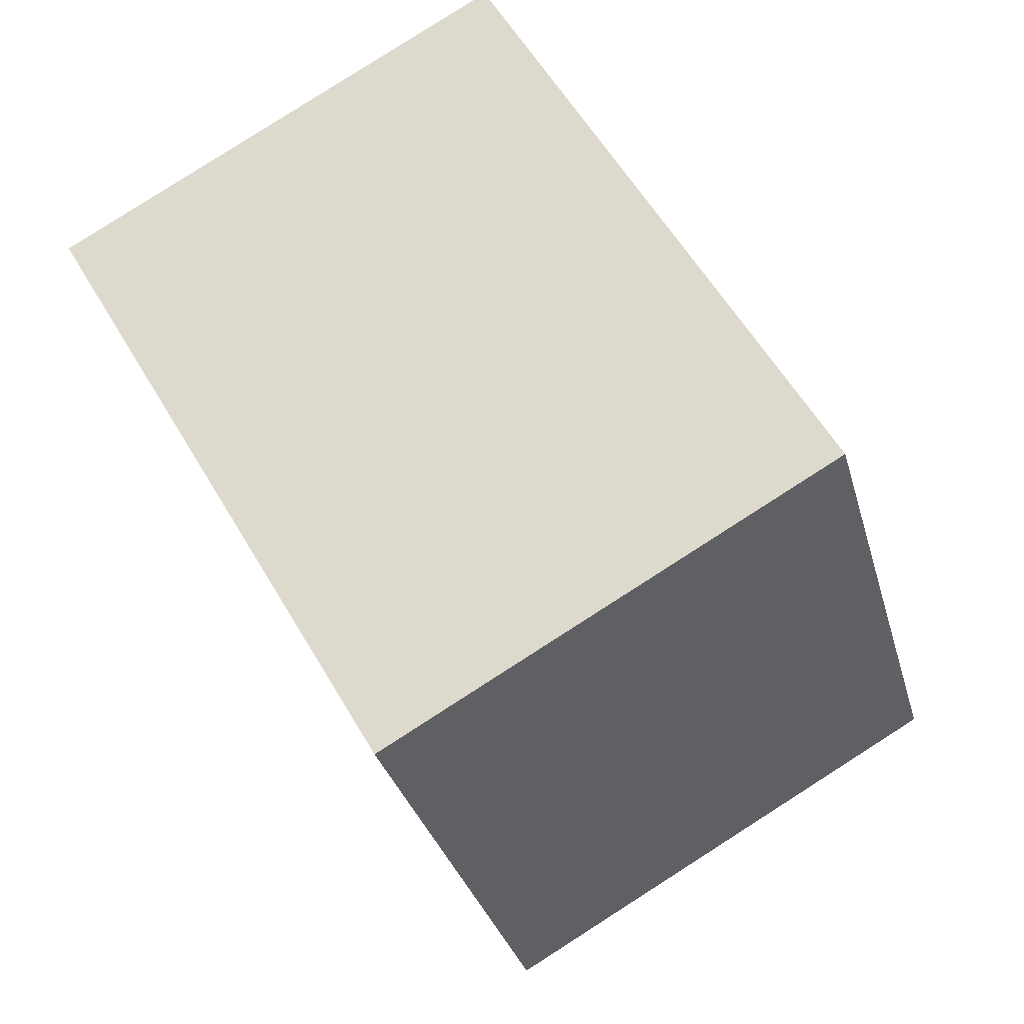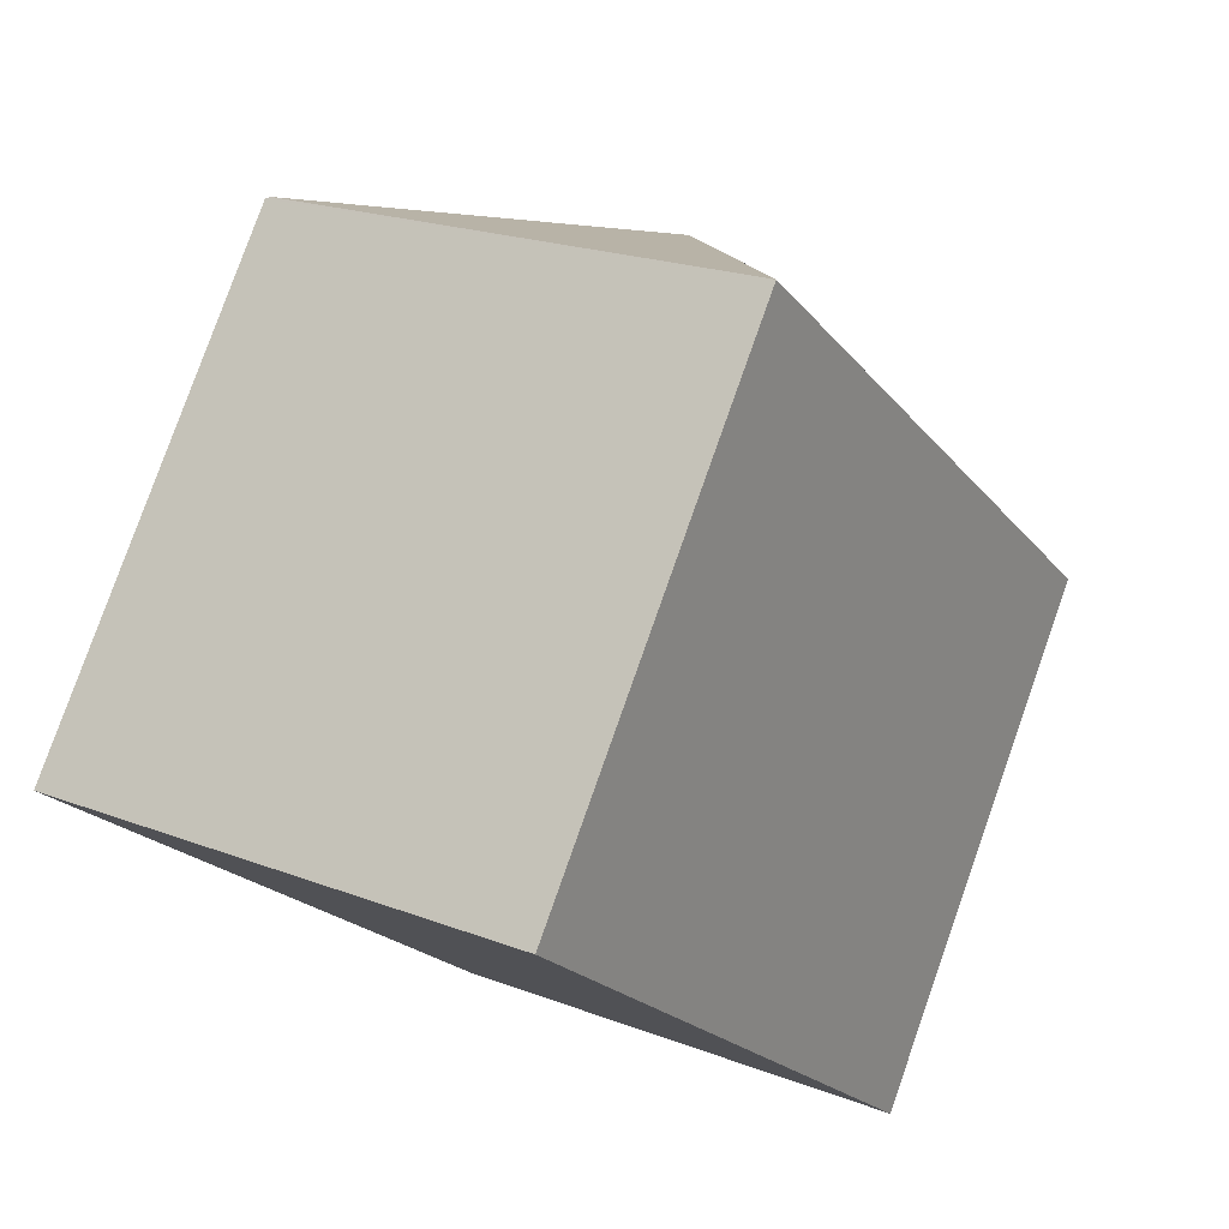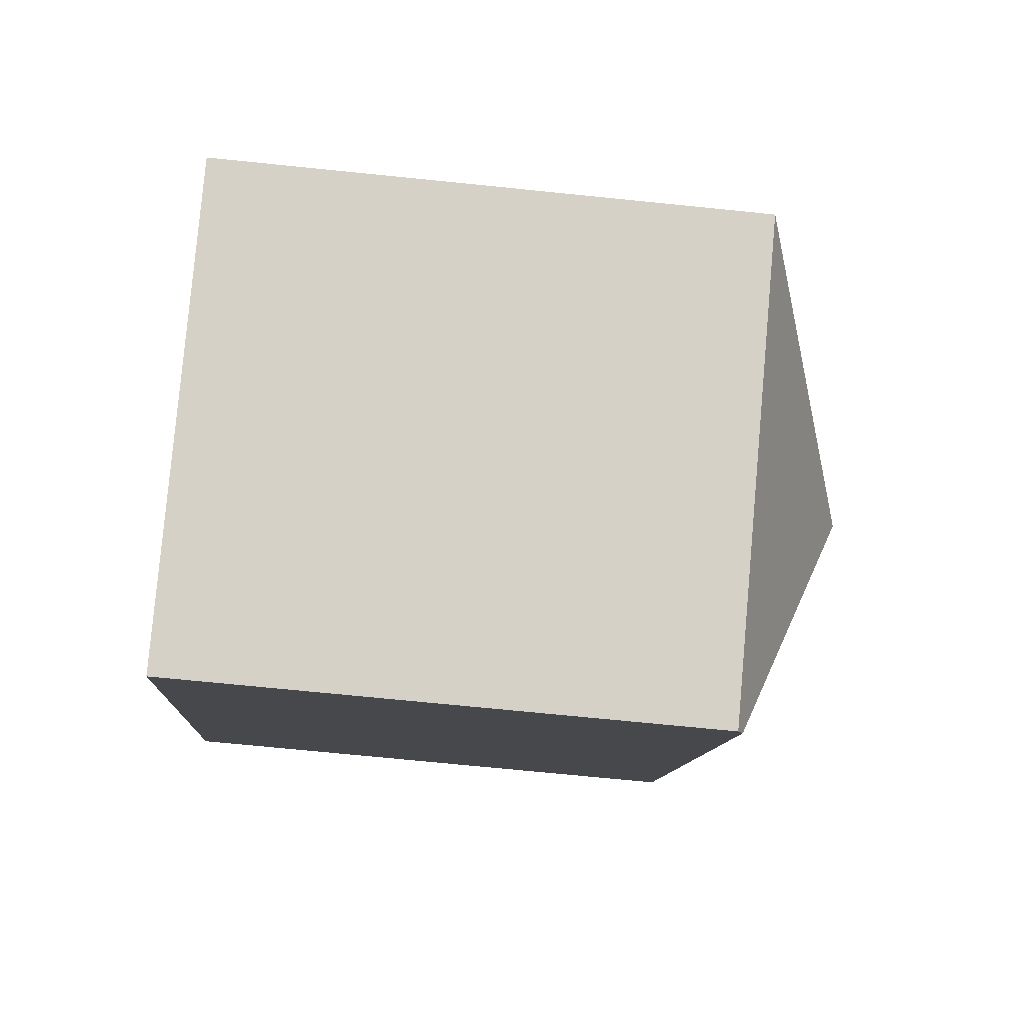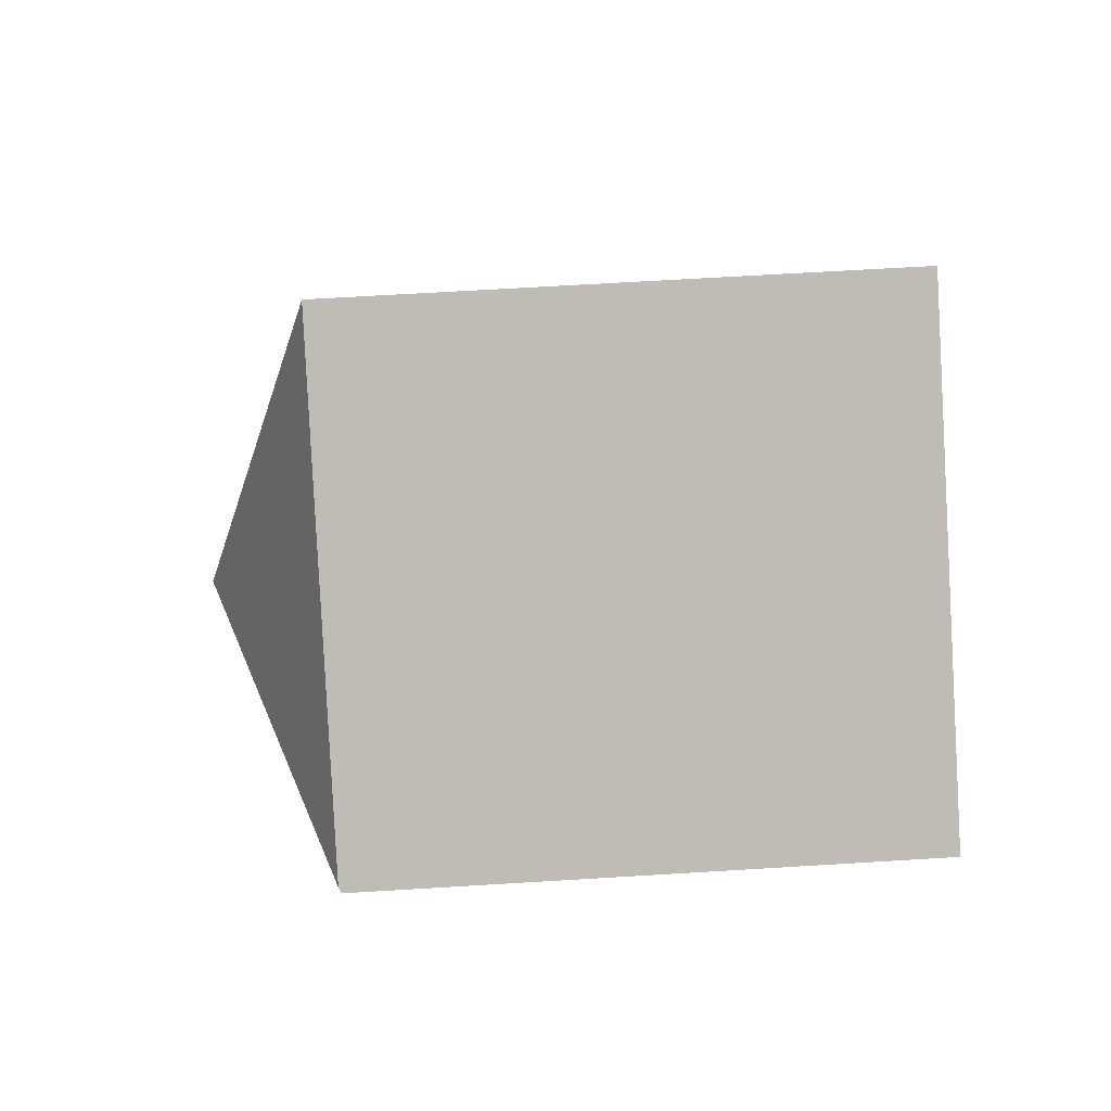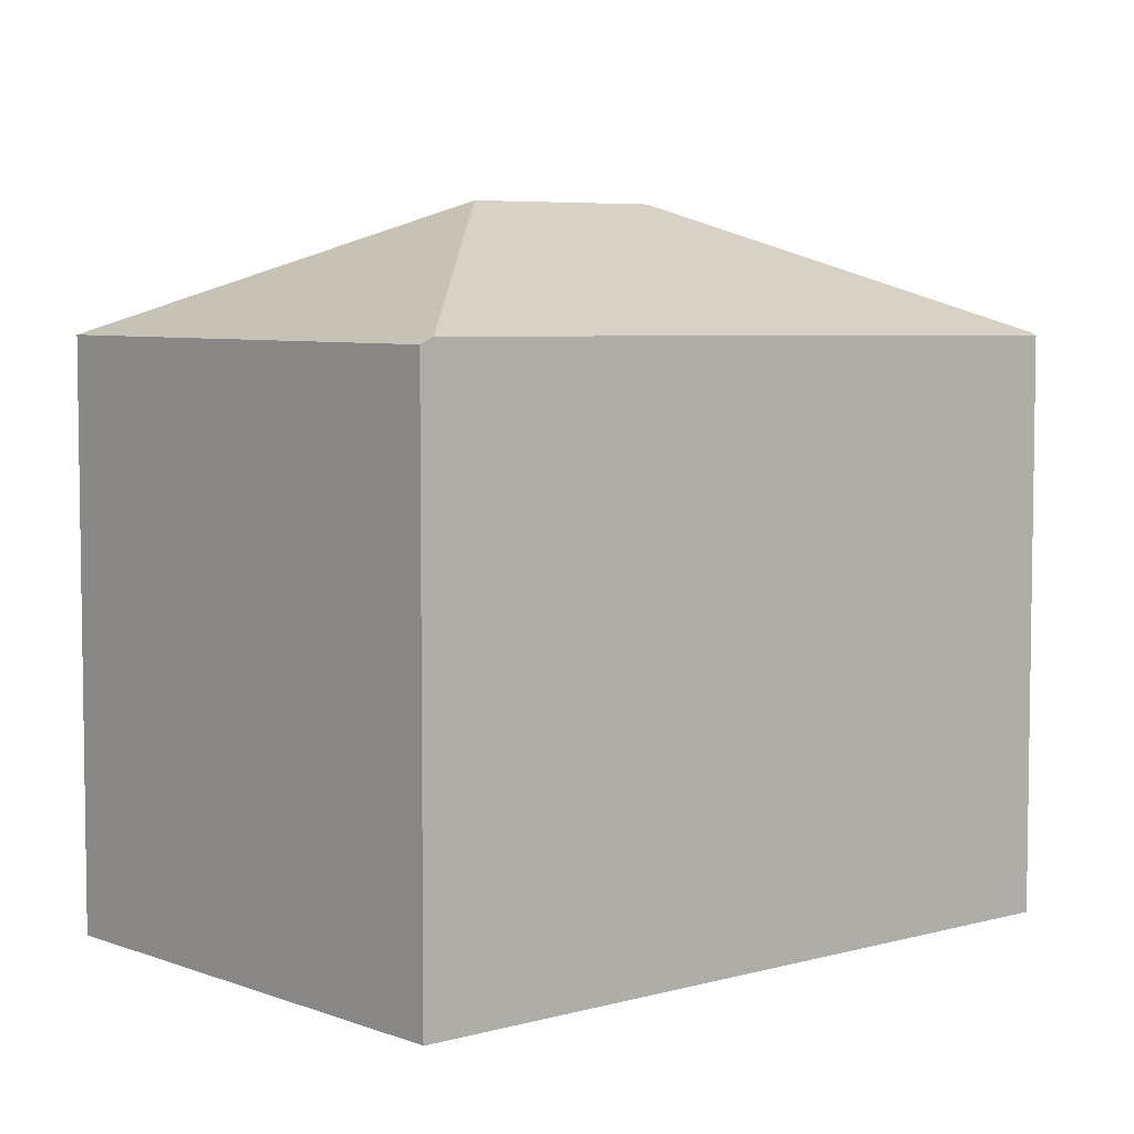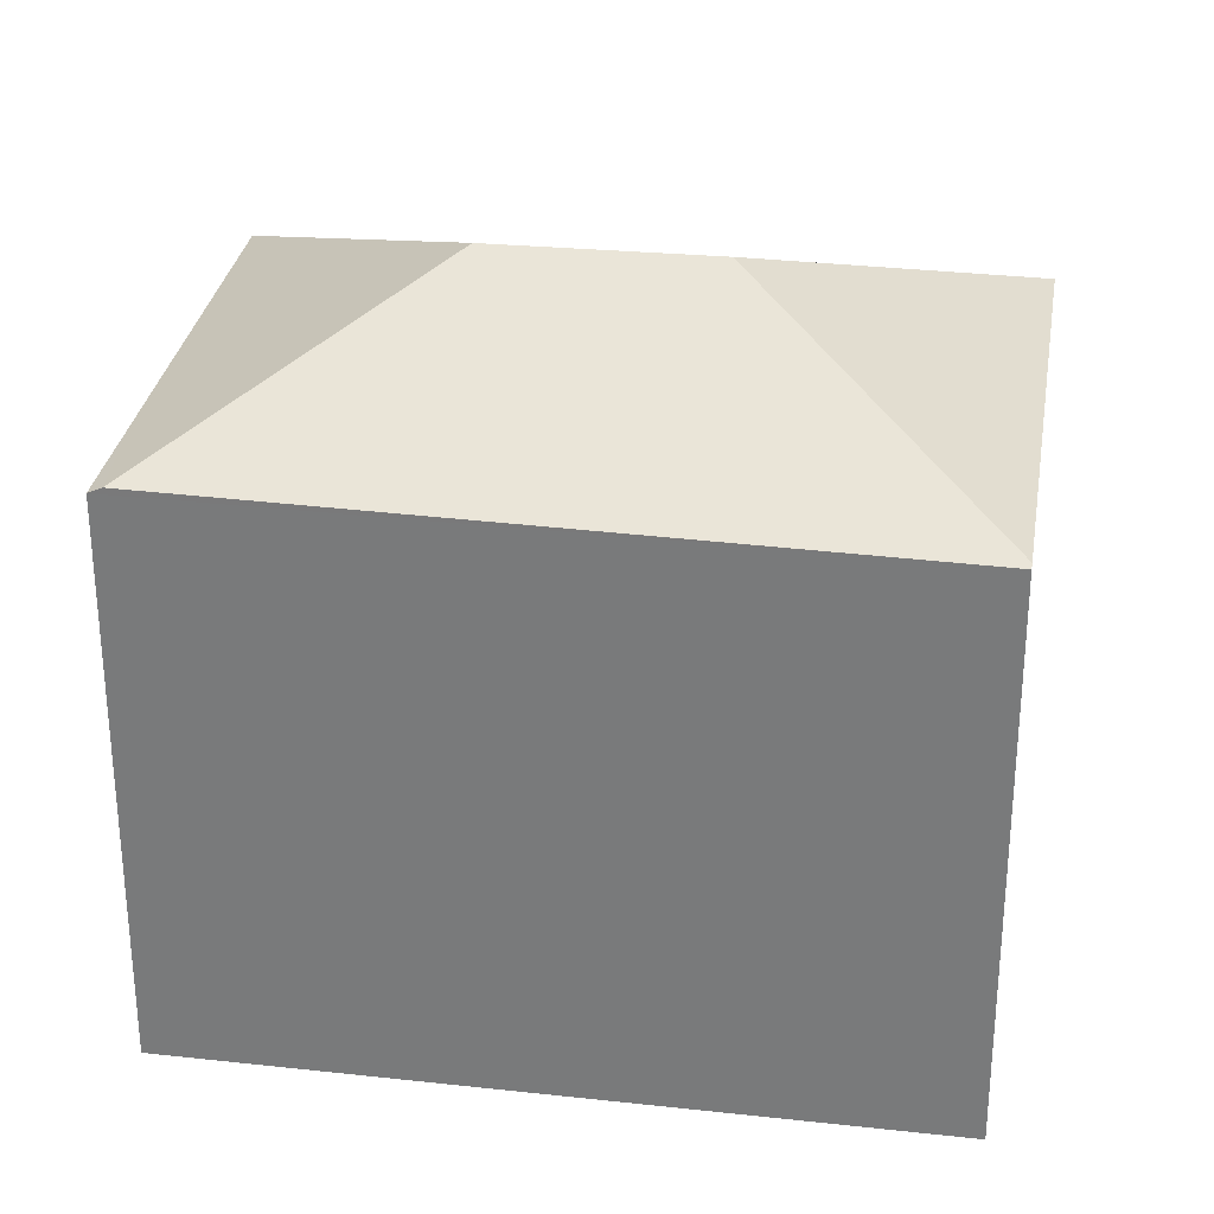
<metadata>
{"format":"obj","ext":"obj","renderer":"f3d","projection":"perspective","resolution":1024,"background":"white","views":[{"elev":-31.5,"azim":14.5,"up":"+Z"},{"elev":80.0,"azim":19.5,"up":"+Z"},{"elev":-70.8,"azim":84.2,"up":"+Z"},{"elev":66.0,"azim":-93.5,"up":"+Z"},{"elev":5.8,"azim":-160.3,"up":"+Y"},{"elev":30.5,"azim":-110.4,"up":"+Y"}]}
</metadata>
<code>
v  2.858 4.257 -1.82
v  2.884 3.498 1.628
v  5.052 3.498 -2.461
v  2.225 4.257 -0.625
v  0.03 3.498 0.017
v  2.913 3.498 -3.669
v  2.233 3.537 -3.956
v  2.275 3.498 -4.03
v  0 3.482 2.132e-16
v  2.275 2.468e-16 -4.03
v  2.913 2.247e-16 -3.669
v  5.052 1.507e-16 -2.461
v  0 0 0
v  2.233 2.422e-16 -3.956
v  2.884 -9.969e-17 1.628
v  0.03 -1.041e-18 0.017
g defaultobject
f 1 2 3
f 2 1 4
f 4 5 2
f 6 1 3
f 1 6 7
f 7 6 8
f 5 7 9
f 7 5 4
f 7 4 1
f 6 10 8
f 10 6 3
f 10 3 11
f 11 3 12
f 8 9 7
f 9 8 10
f 9 10 13
f 13 10 14
f 9 2 5
f 2 9 13
f 2 13 15
f 15 13 16
f 15 3 2
f 3 15 12
f 14 16 13
f 16 14 15
f 15 14 10
f 15 10 11
f 15 11 12

</code>
